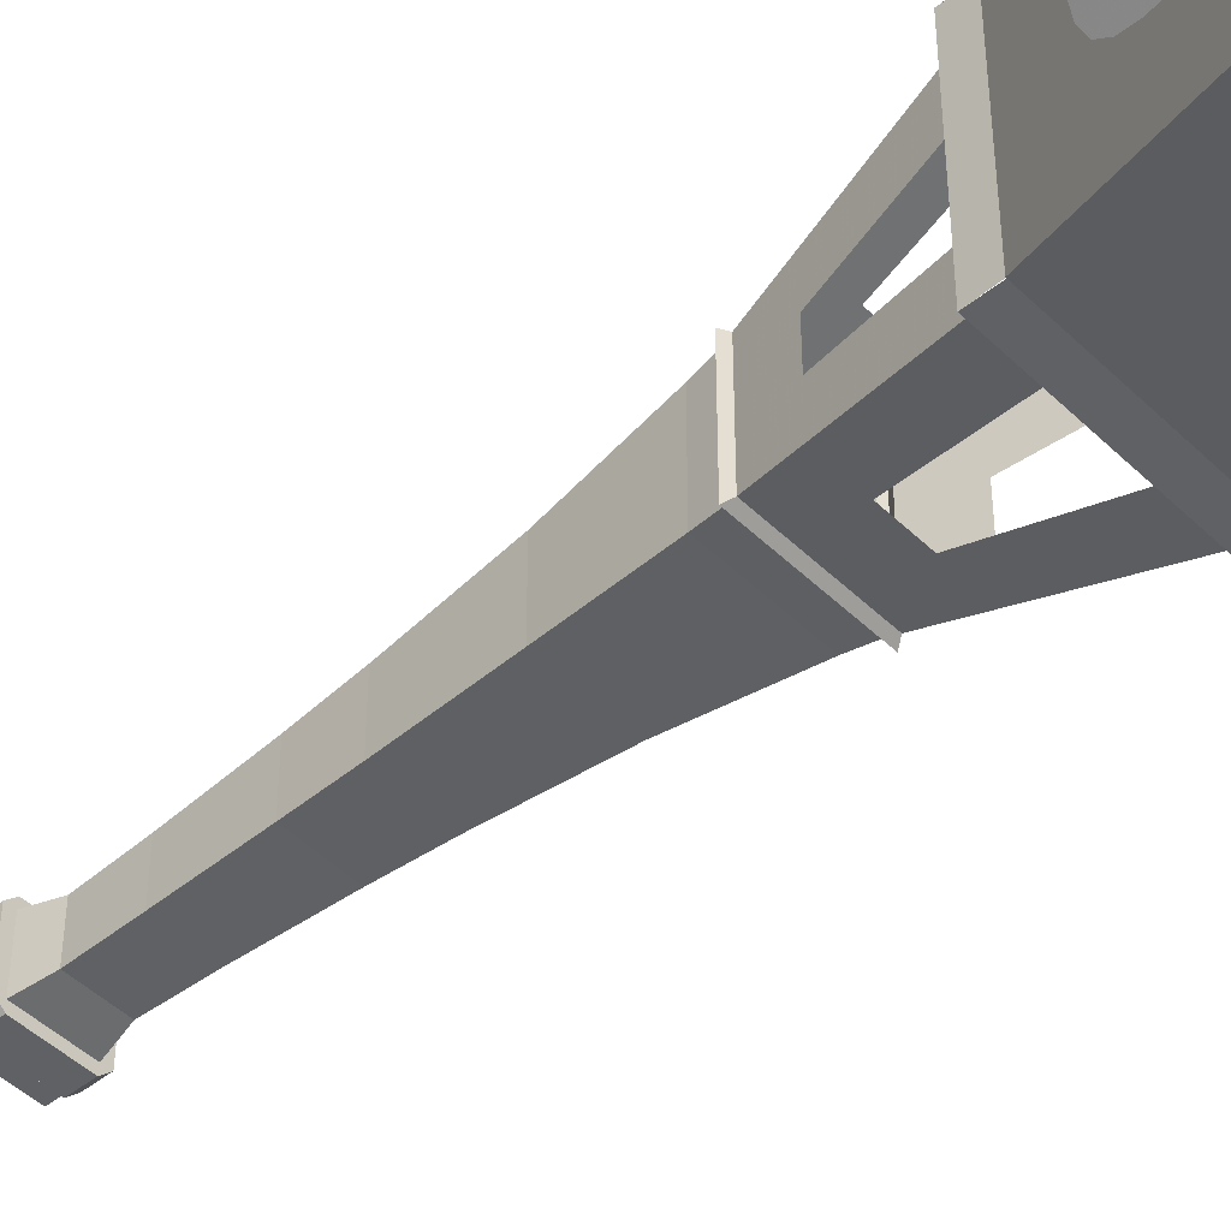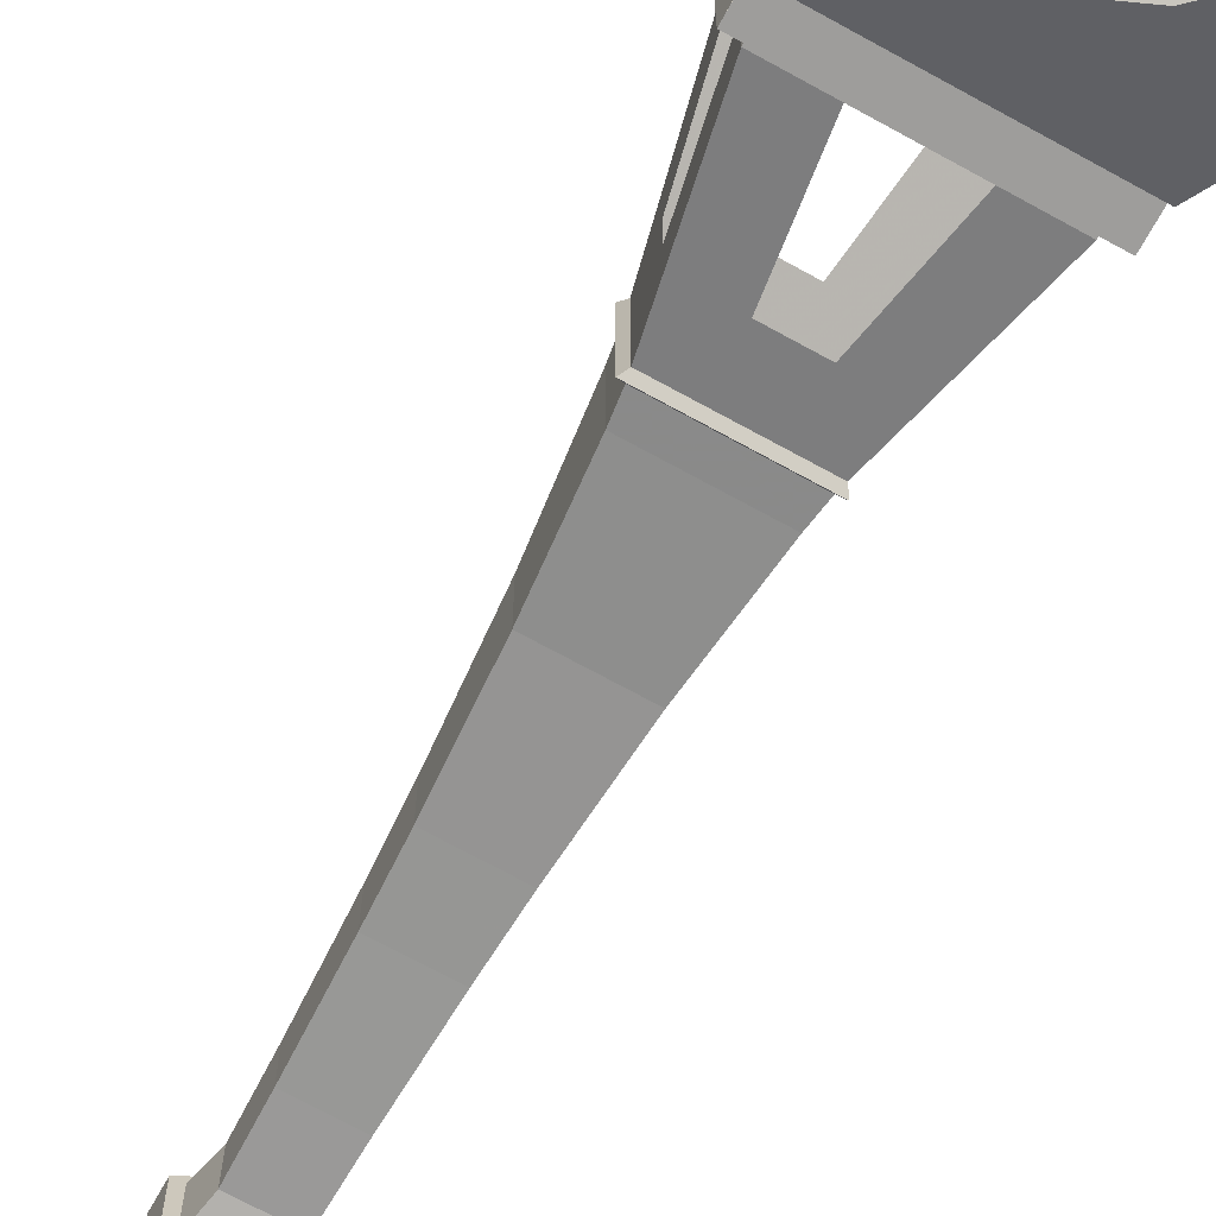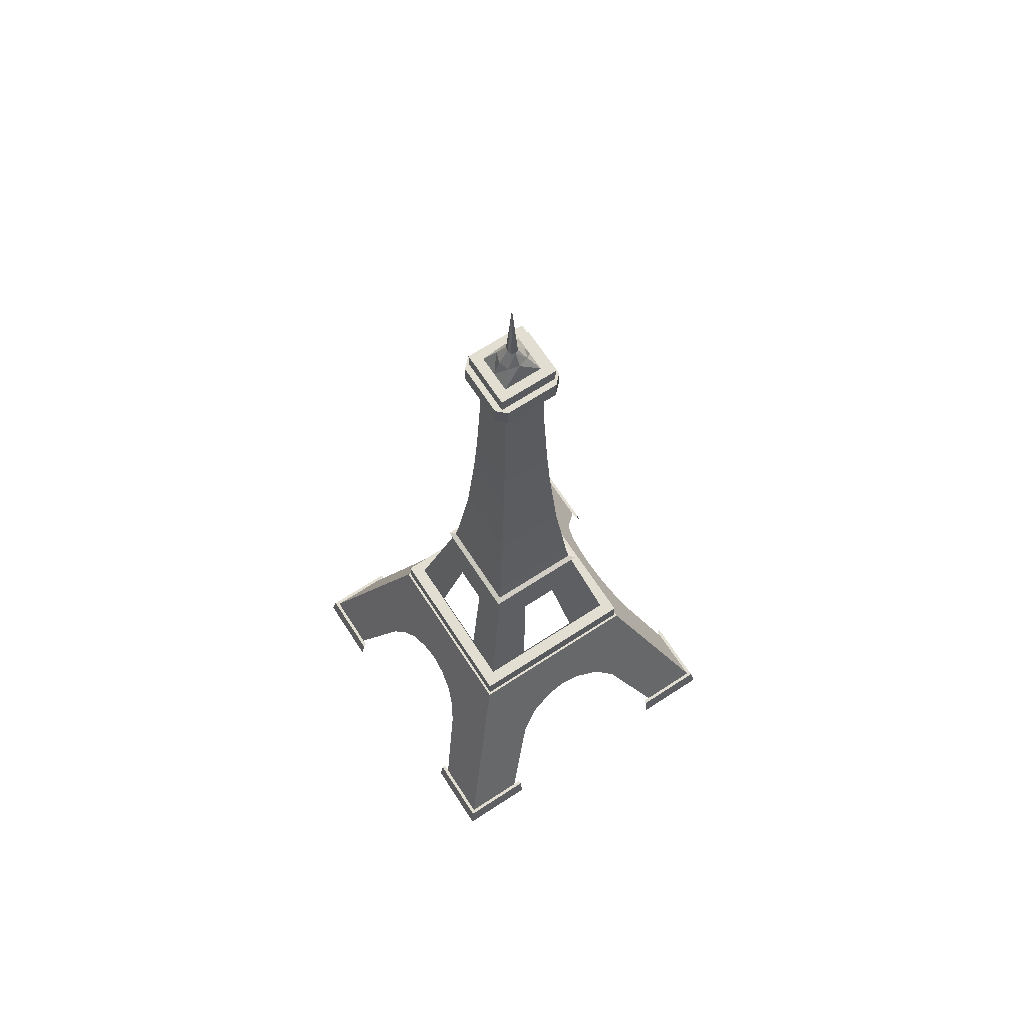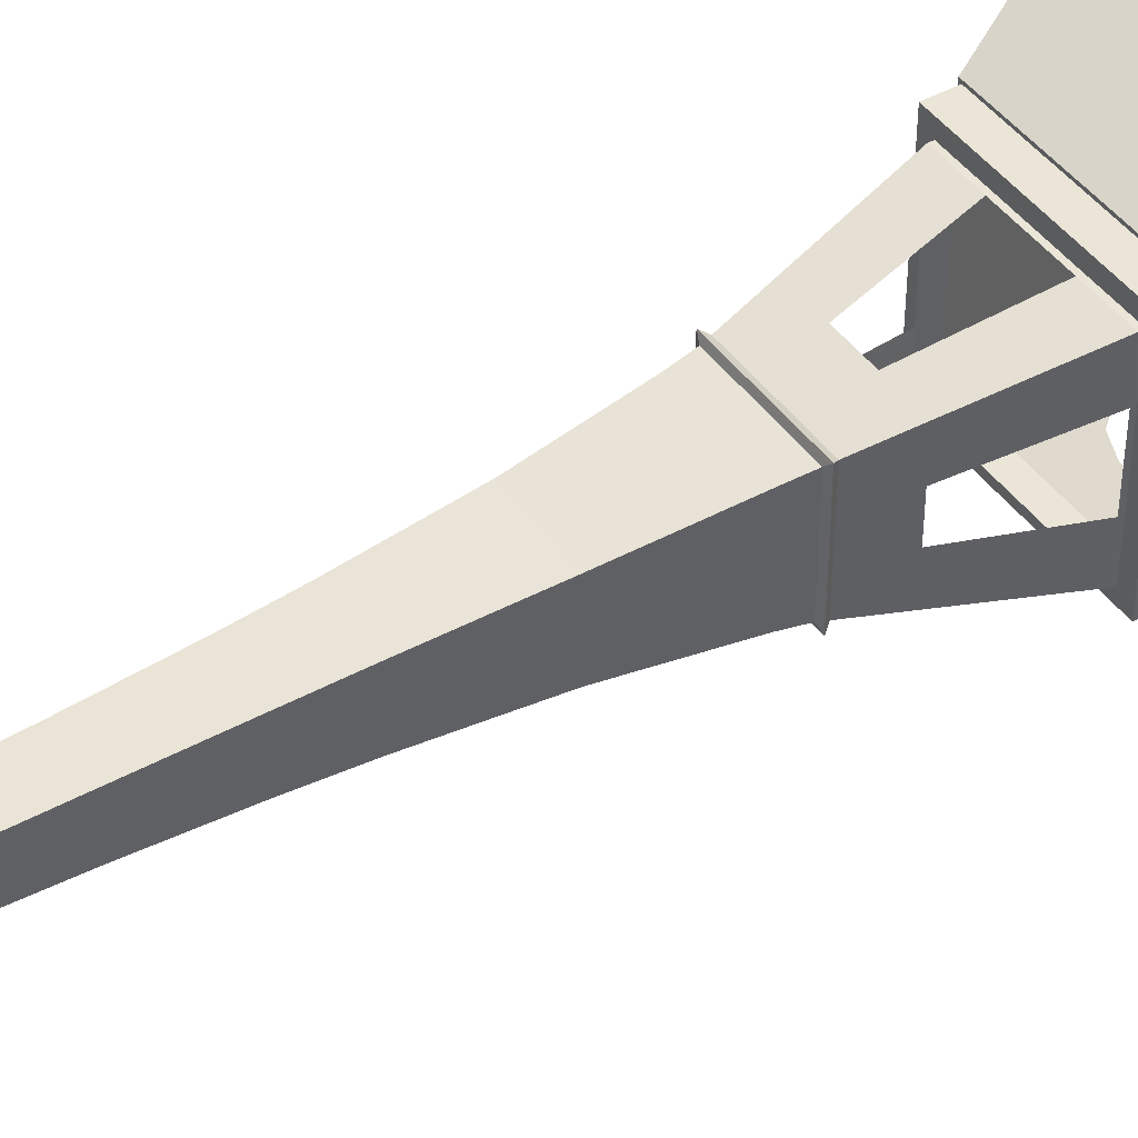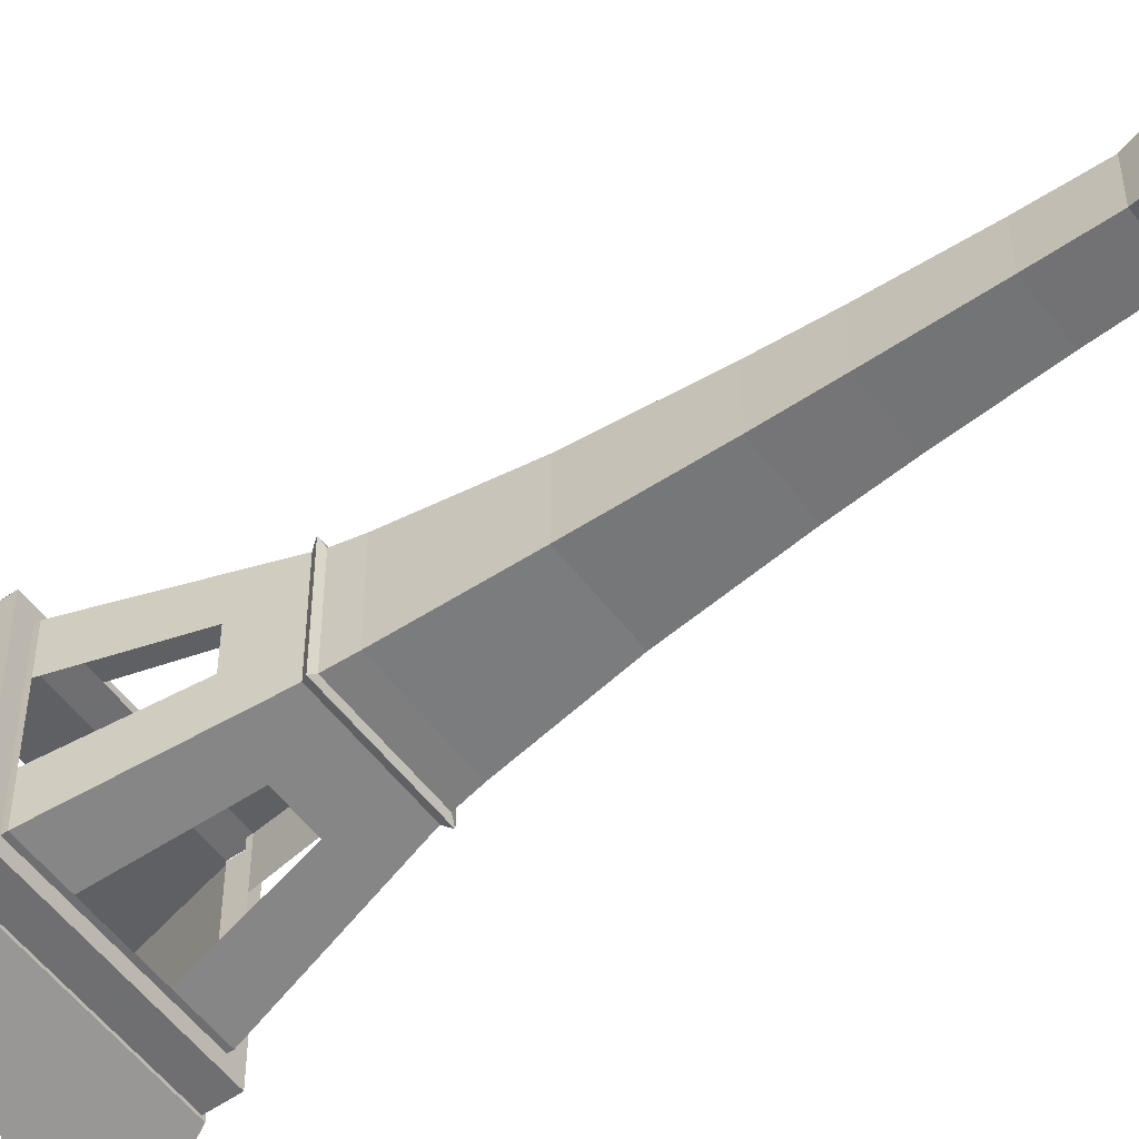
<metadata>
{"format":"obj","ext":"obj","renderer":"f3d","projection":"perspective","resolution":1024,"background":"white","views":[{"elev":-46.7,"azim":-47.6,"up":"+Z"},{"elev":-70.4,"azim":-28.9,"up":"+Z"},{"elev":67.8,"azim":146.9,"up":"+Y"},{"elev":44.0,"azim":-123.0,"up":"+Z"},{"elev":-54.7,"azim":126.6,"up":"+Z"}]}
</metadata>
<code>
o SCAPOCCHIATO
v 3.055 0.6574 5.201
v 3.055 0.6574 5.313
v 5.206 0.6574 5.201
v 5.206 0.6574 3.05
v 5.318 0.6574 3.05
v 5.436 -1e-06 5.431
v 5.436 -1e-06 3.05
v 3.055 -1e-06 5.431
v 5.318 0.6574 5.313
v 2.807 6.016 2.824
v 2.83 6.016 2.802
v 1.794 9.861 0.5769
v 2.418 6.895 2.413
v 2.418 6.895 1.028
v 1.517 11.17 1.512
v 0.5821 9.861 1.789
v 1.034 6.895 2.413
v 2.418 6.764 2.413
v 2.83 6.764 2.824
v 1.636 11.35 1.631
v 2.83 6.016 2.824
v 0.9527 4.477 3.563
v 2.061 3.176 4.121
v 4.757 1.703 4.215
v 5.206 0.6574 3.273
v 3.869 3.776 2.946
v 1.463 3.828 3.841
v 3.677 4.225 0.6363
v 2.909 6.016 2.904
v 4.224 1.548 4.819
v 3.975 3.529 1.791
v 3.789 3.963 1.275
v 4.207 2.988 2.17
v 3.278 0.6574 5.201
v 0.6416 4.225 3.671
v 1.468 11.4 1.462
v 0.9212 25.8 0.8843
v 1.107 25.31 0.8022
v 0.9212 25.31 0.8843
v 0.8522 24.66 0.8153
v 0.8391 24.66 1.07
v 1.107 24.66 0.8022
v 0.8391 25.31 1.07
v 1.094 15 1.069
v 1.382 12.06 1.376
v 0.6791 23.82 0.6739
v 0.8936 17.99 0.8884
v 0.7197 22.16 0.7145
v 0.8115 19.65 0.8063
v 0.608 25.8 0.5845
v 0.3228 26.33 0.3215
v 0.1117 26.75 0.1363
v -3.055 0.6574 5.201
v -3.055 0.6574 5.313
v -5.206 0.6574 5.201
v -5.206 0.6574 3.05
v -5.318 0.6574 3.05
v -5.436 -1e-06 5.431
v -5.436 -1e-06 3.05
v -3.055 -1e-06 5.431
v -5.318 0.6574 5.313
v 0 6.016 2.904
v -2.807 6.016 2.824
v -2.83 6.016 2.802
v 0 6.016 2.824
v -1.794 9.861 0.5769
v -2.418 6.895 2.413
v -2.418 6.895 1.028
v 0 11.17 1.512
v -1.517 11.17 1.512
v -0.5821 9.861 1.789
v 0 6.895 2.413
v -1.034 6.895 2.413
v -1.1e-05 6.764 2.413
v 0 9.861 1.789
v 0 6.764 2.413
v -2.418 6.764 2.413
v 0 6.764 2.824
v -2.83 6.764 2.824
v -1.636 11.35 1.631
v -2.83 6.016 2.824
v -0.9527 4.477 3.563
v 0 11.35 1.631
v -2.061 3.176 4.121
v -4.757 1.703 4.215
v -5.206 0.6574 3.273
v -3.869 3.776 2.946
v -1.463 3.828 3.841
v -3.677 4.225 0.6363
v -2.909 6.016 2.904
v -4.224 1.548 4.819
v -3.975 3.529 1.791
v -3.789 3.963 1.275
v -4.207 2.988 2.17
v -3.278 0.6574 5.201
v 0 4.323 3.629
v -0.6416 4.225 3.671
v -1.468 11.4 1.462
v 0 25.31 1.07
v 0 25.31 0.8843
v -0.9212 25.8 0.8843
v 0 24.66 0.8153
v -1.107 25.31 0.8022
v -0.9212 25.31 0.8843
v -0.8522 24.66 0.8153
v -0.8391 24.66 1.07
v -1.107 24.66 0.8022
v -0.8391 25.31 1.07
v -1.094 15 1.069
v 0 12.06 1.376
v -1.382 12.06 1.376
v 0 15 1.069
v 0 11.4 1.462
v 0 23.82 0.6739
v -0.6791 23.82 0.6739
v 0 17.99 0.8884
v -0.8936 17.99 0.8884
v -0.7197 22.16 0.7145
v 0 22.16 0.7145
v 0 19.65 0.8063
v -0.8115 19.65 0.8063
v 0 24.66 1.07
v 0 25.8 0.8843
v -0.608 25.8 0.5845
v 0 25.8 0.5845
v -0.3228 26.33 0.3215
v 0 26.33 0.4093
v -0.1117 26.75 0.1363
v 0 26.75 0.1808
v 3.055 0.6574 -5.201
v 3.055 0.6574 -5.313
v 5.206 0.6574 -5.201
v 5.206 0.6574 -3.05
v 5.318 0.6574 -3.05
v 5.436 0 -5.431
v 5.436 0 -3.05
v 3.055 0 -5.431
v 5.318 0.6574 -5.313
v 2.807 6.016 -2.824
v 2.83 6.016 -2.802
v 2.909 6.016 -1e-06
v 2.83 6.016 -1e-06
v 1.517 11.17 0
v 1.794 9.861 -0.5769
v 2.418 6.895 -2.413
v 2.418 6.895 -1.028
v 1.517 11.17 -1.512
v 1.794 9.861 -0
v 2.418 6.764 -1e-06
v 0.5821 9.861 -1.789
v 1.034 6.895 -2.413
v 2.418 6.764 -2.413
v 2.83 6.764 -1e-06
v 2.83 6.764 -2.824
v 1.636 11.35 0
v 1.636 11.35 -1.631
v 2.83 6.016 -2.824
v 0.9527 4.477 -3.563
v 2.061 3.176 -4.121
v 4.757 1.703 -4.215
v 5.206 0.6574 -3.273
v 3.869 3.776 -2.946
v 1.463 3.828 -3.841
v 3.634 4.323 -2e-06
v 3.677 4.225 -0.6364
v 2.909 6.016 -2.904
v 4.224 1.548 -4.819
v 3.975 3.529 -1.791
v 3.789 3.963 -1.275
v 4.207 2.988 -2.17
v 3.278 0.6574 -5.201
v 0.6416 4.225 -3.671
v 1.468 11.4 -1.462
v 0.9212 25.8 -0.8843
v 0.9212 25.8 5e-06
v 0.9212 25.31 5e-06
v 1.107 24.66 5e-06
v 0.8522 24.66 5e-06
v 1.107 25.31 5e-06
v 1.107 25.31 -0.8022
v 0.9212 25.31 -0.8843
v 0.8522 24.66 -0.8153
v 0.8391 24.66 -1.07
v 1.107 24.66 -0.8022
v 0.8391 25.31 -1.07
v 1.094 15 1e-06
v 1.094 15 -1.069
v 1.382 12.06 -1.376
v 1.382 12.06 1e-06
v 1.468 11.4 0
v 0.6791 23.82 -0.6739
v 0.6791 23.82 5e-06
v 0.8936 17.99 -0.8883
v 0.7197 22.16 -0.7144
v 0.8115 19.65 -0.8063
v 0.7197 22.16 4e-06
v 0.8115 19.65 3e-06
v 0.8936 17.99 3e-06
v 0.608 25.8 -0.5845
v 0.608 25.8 5e-06
v 0.3228 26.33 -0.3215
v 0.4273 26.33 6e-06
v 0.1117 26.75 -0.1363
v 0.1559 26.75 6e-06
v 2.418 6.895 -1e-06
v -3.055 0.6574 -5.201
v -3.055 0.6574 -5.313
v -5.206 0.6574 -5.201
v -5.206 0.6574 -3.05
v -5.318 0.6574 -3.05
v -5.436 0 -5.431
v -5.436 0 -3.05
v -3.055 0 -5.431
v -5.318 0.6574 -5.313
v 0 6.016 -2.904
v -2.807 6.016 -2.824
v -2.83 6.016 -2.802
v -2.909 6.016 -1e-06
v -2.83 6.016 -1e-06
v 0 6.016 -2.824
v -1.517 11.17 0
v -1.794 9.861 -0.5769
v -2.418 6.895 -2.413
v -2.418 6.895 -1.028
v 0 11.17 -1.512
v -1.517 11.17 -1.512
v -1.794 9.861 -0
v -2.418 6.764 -1e-06
v -0.5821 9.861 -1.789
v 0 6.895 -2.413
v -1.034 6.895 -2.413
v -1.1e-05 6.764 -2.413
v 0 9.861 -1.789
v 0 6.764 -2.413
v -2.418 6.764 -2.413
v -2.83 6.764 -1e-06
v 0 6.764 -2.824
v -2.83 6.764 -2.824
v -1.636 11.35 0
v -1.636 11.35 -1.631
v -2.83 6.016 -2.824
v -0.9527 4.477 -3.563
v 0 11.35 -1.631
v -2.061 3.176 -4.121
v -4.757 1.703 -4.215
v -5.206 0.6574 -3.273
v -3.869 3.776 -2.946
v -1.463 3.828 -3.841
v -3.634 4.323 -2e-06
v -3.677 4.225 -0.6364
v -2.909 6.016 -2.904
v -4.224 1.548 -4.819
v -3.975 3.529 -1.791
v -3.789 3.963 -1.275
v -4.207 2.988 -2.17
v -3.278 0.6574 -5.201
v 0 4.323 -3.629
v -0.6416 4.225 -3.671
v -1.468 11.4 -1.462
v 0 25.31 -1.07
v 0 25.31 -0.8843
v -0.9212 25.8 -0.8843
v -0.9212 25.8 5e-06
v -0.9212 25.31 5e-06
v -1.107 24.66 5e-06
v 0 24.66 -0.8153
v -0.8522 24.66 5e-06
v -1.107 25.31 5e-06
v -1.107 25.31 -0.8022
v -0.9212 25.31 -0.8843
v -0.8522 24.66 -0.8153
v -0.8391 24.66 -1.07
v -1.107 24.66 -0.8022
v -0.8391 25.31 -1.07
v -1.094 15 1e-06
v -1.094 15 -1.069
v 0 12.06 -1.376
v -1.382 12.06 -1.376
v 0 15 -1.069
v -1.382 12.06 1e-06
v 0 11.4 -1.462
v -1.468 11.4 0
v 0 23.82 -0.6739
v -0.6791 23.82 -0.6739
v -0.6791 23.82 5e-06
v 0 17.99 -0.8883
v -0.8936 17.99 -0.8883
v -0.7197 22.16 -0.7144
v 0 22.16 -0.7144
v 0 19.65 -0.8063
v -0.8115 19.65 -0.8063
v -0.7197 22.16 4e-06
v -0.8115 19.65 3e-06
v -0.8936 17.99 3e-06
v 0 24.66 -1.07
v 0 25.8 -0.8843
v -0.608 25.8 -0.5845
v -0.608 25.8 5e-06
v 0 25.8 -0.5845
v -0.3228 26.33 -0.3215
v -0.4273 26.33 6e-06
v 0 26.33 -0.4093
v -0.1117 26.75 -0.1363
v -0.1559 26.75 6e-06
v 0 26.75 -0.1808
v 0 29.01 6e-06
v -2.418 6.895 -1e-06
f 15 143 155 20
f 69 16 15
f 30 29 22
f 30 27 23
f 30 3 29
f 48 119 120 49
f 44 112 110 45
f 44 47 116 112
f 45 189 186 44
f 196 48 49 197
f 196 192 46 48
f 198 197 49 47
f 49 120 116 47
f 8 6 9 2
f 9 1 2
f 1 9 34
f 34 9 3
f 3 9 25
f 25 9 4
f 4 9 5
f 29 10 65 62
f 29 141 142 11
f 10 29 11
f 45 110 113 36
f 15 13 12
f 15 12 143
f 20 83 69 15
f 13 15 16
f 19 18 74 76 78
f 19 153 149 18
f 65 21 19 78
f 19 11 142 153
f 24 3 25
f 3 30 34
f 34 30 23
f 22 96 35
f 30 22 27
f 176 175 37 39
f 41 43 99 122
f 41 102 40
f 40 102 114 46
f 102 41 122
f 46 192 178 40
f 41 40 42
f 179 176 39 38
f 177 179 38 42
f 99 43 39 100
f 39 43 38
f 42 38 43 41
f 189 45 36 190
f 42 40 178 177
f 46 114 119 48
f 27 22 35
f 29 24 26
f 24 29 3
f 17 13 16
f 75 16 69
f 148 143 12
f 37 50 125 123
f 39 37 123 100
f 175 200 50 37
f 50 51 127 125
f 200 202 51 50
f 202 204 52 51
f 51 52 129 127
f 204 306 52
f 52 306 129
f 13 17 74 18
f 17 72 76 74
f 18 149 14 13
f 149 205 14
f 141 28 164
f 24 25 26
f 26 25 33
f 26 33 31
f 31 32 26
f 29 26 141
f 141 26 28
f 32 28 26
f 22 29 62
f 22 62 96
f 44 186 198 47
f 12 13 14
f 83 20 36 113
f 20 155 190 36
f 6 7 5 9
f 70 80 239 221
f 69 70 71
f 91 82 90
f 91 84 88
f 91 90 55
f 118 121 120 119
f 109 111 110 112
f 109 112 116 117
f 111 109 275 280
f 292 293 121 118
f 292 118 115 285
f 294 117 121 293
f 121 117 116 120
f 60 54 61 58
f 61 54 53
f 53 95 61
f 95 55 61
f 55 86 61
f 86 56 61
f 56 57 61
f 90 62 65 63
f 90 64 219 218
f 63 64 90
f 111 98 113 110
f 70 66 67
f 70 221 66
f 80 70 69 83
f 67 71 70
f 79 78 76 74 77
f 79 77 228 236
f 65 78 79 81
f 79 236 219 64
f 85 86 55
f 55 95 91
f 95 84 91
f 82 97 96
f 91 88 82
f 264 104 101 263
f 106 122 99 108
f 106 105 102
f 105 115 114 102
f 102 122 106
f 115 105 267 285
f 106 107 105
f 268 103 104 264
f 265 107 103 268
f 99 100 104 108
f 104 103 108
f 107 106 108 103
f 280 282 98 111
f 107 265 267 105
f 115 118 119 114
f 88 97 82
f 90 87 85
f 85 55 90
f 73 71 67
f 75 69 71
f 227 66 221
f 101 123 125 124
f 104 100 123 101
f 263 101 124 298
f 124 125 127 126
f 298 124 126 301
f 301 126 128 304
f 126 127 129 128
f 304 128 306
f 128 129 306
f 67 77 74 73
f 73 74 76 72
f 77 67 68 228
f 228 68 307
f 218 249 89
f 85 87 86
f 87 94 86
f 87 92 94
f 92 87 93
f 90 218 87
f 218 89 87
f 93 87 89
f 82 62 90
f 82 96 62
f 109 117 294 275
f 66 68 67
f 83 113 98 80
f 80 98 282 239
f 58 61 57 59
f 147 156 155 143
f 225 147 150
f 167 158 166
f 167 159 163
f 167 166 132
f 194 195 290 289
f 187 188 277 279
f 187 279 286 193
f 188 187 186 189
f 196 197 195 194
f 196 194 191 192
f 198 193 195 197
f 195 193 286 290
f 137 131 138 135
f 138 131 130
f 130 171 138
f 171 132 138
f 132 161 138
f 161 133 138
f 133 134 138
f 166 215 220 139
f 166 140 142 141
f 139 140 166
f 188 173 281 277
f 147 144 145
f 147 143 144
f 156 147 225 243
f 145 150 147
f 154 237 234 232 152
f 154 152 149 153
f 220 237 154 157
f 154 153 142 140
f 160 161 132
f 132 171 167
f 171 159 167
f 158 172 257
f 167 163 158
f 176 181 174 175
f 183 295 260 185
f 183 182 266
f 182 191 283 266
f 266 295 183
f 191 182 178 192
f 183 184 182
f 179 180 181 176
f 177 184 180 179
f 260 261 181 185
f 181 180 185
f 184 183 185 180
f 189 190 173 188
f 184 177 178 182
f 191 194 289 283
f 163 172 158
f 166 162 160
f 160 132 166
f 151 150 145
f 233 225 150
f 148 144 143
f 174 296 299 199
f 181 261 296 174
f 175 174 199 200
f 199 299 302 201
f 200 199 201 202
f 202 201 203 204
f 201 302 305 203
f 204 203 306
f 203 305 306
f 145 152 232 151
f 151 232 234 230
f 152 145 146 149
f 149 146 205
f 141 164 165
f 160 162 161
f 162 170 161
f 162 168 170
f 168 162 169
f 166 141 162
f 141 165 162
f 169 162 165
f 158 215 166
f 158 257 215
f 187 193 198 186
f 144 146 145
f 243 281 173 156
f 156 173 190 155
f 135 138 134 136
f 226 221 239 240
f 225 229 226
f 252 251 242
f 252 248 244
f 252 208 251
f 288 289 290 291
f 276 279 277 278
f 276 287 286 279
f 278 280 275 276
f 292 288 291 293
f 292 285 284 288
f 294 293 291 287
f 291 290 286 287
f 213 211 214 207
f 214 206 207
f 206 214 256
f 256 214 208
f 208 214 246
f 246 214 209
f 209 214 210
f 251 216 220 215
f 251 218 219 217
f 216 251 217
f 278 277 281 259
f 226 223 222
f 226 222 221
f 240 243 225 226
f 223 226 229
f 238 235 232 234 237
f 238 236 228 235
f 220 241 238 237
f 238 217 219 236
f 245 208 246
f 208 252 256
f 256 252 244
f 242 257 258
f 252 242 248
f 264 263 262 270
f 272 274 260 295
f 272 266 271
f 271 266 283 284
f 266 272 295
f 284 285 267 271
f 272 271 273
f 268 264 270 269
f 265 268 269 273
f 260 274 270 261
f 270 274 269
f 273 269 274 272
f 280 278 259 282
f 273 271 267 265
f 284 283 289 288
f 248 242 258
f 251 245 247
f 245 251 208
f 231 223 229
f 233 229 225
f 227 221 222
f 262 297 299 296
f 270 262 296 261
f 263 298 297 262
f 297 300 302 299
f 298 301 300 297
f 301 304 303 300
f 300 303 305 302
f 304 306 303
f 303 306 305
f 223 231 232 235
f 231 230 234 232
f 235 228 224 223
f 228 307 224
f 218 250 249
f 245 246 247
f 247 246 255
f 247 255 253
f 253 254 247
f 251 247 218
f 218 247 250
f 254 250 247
f 242 251 215
f 242 215 257
f 276 275 294 287
f 222 223 224
f 243 240 259 281
f 240 239 282 259
f 211 212 210 214

</code>
